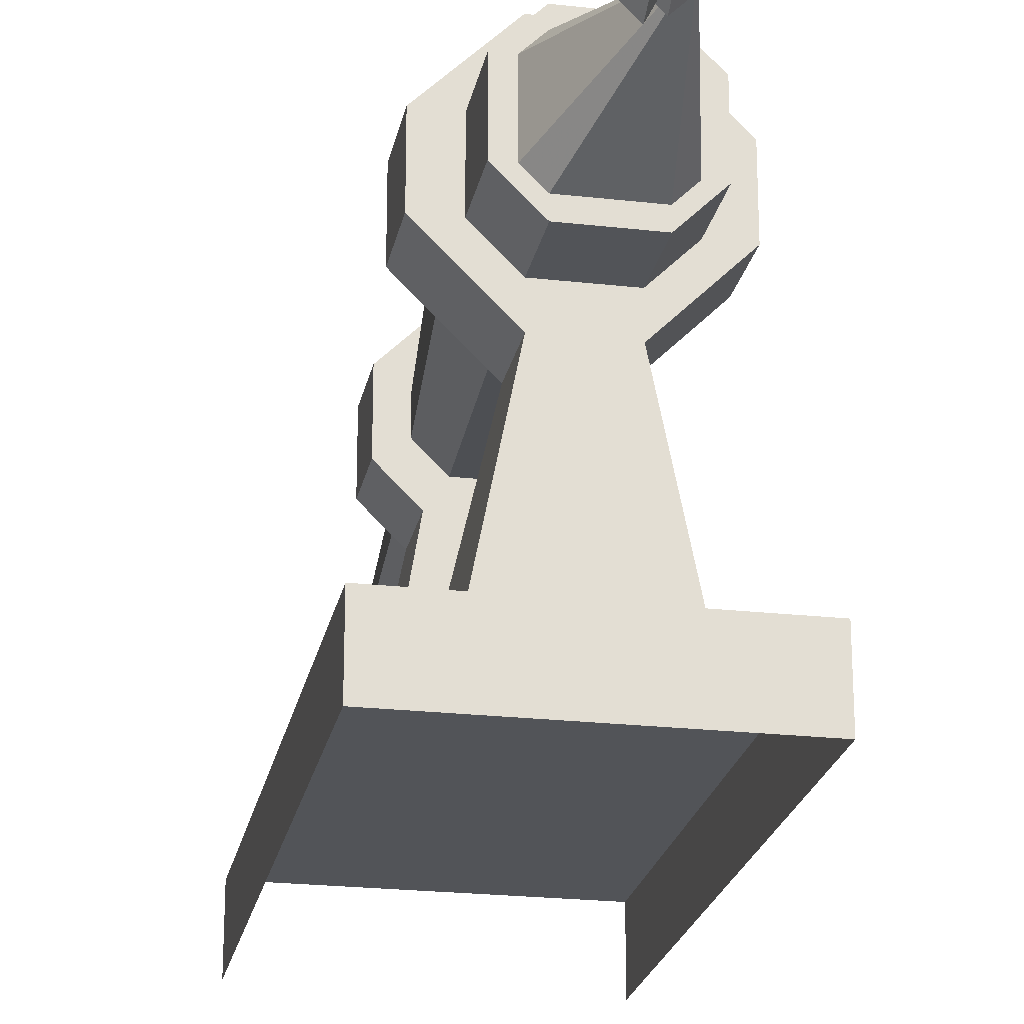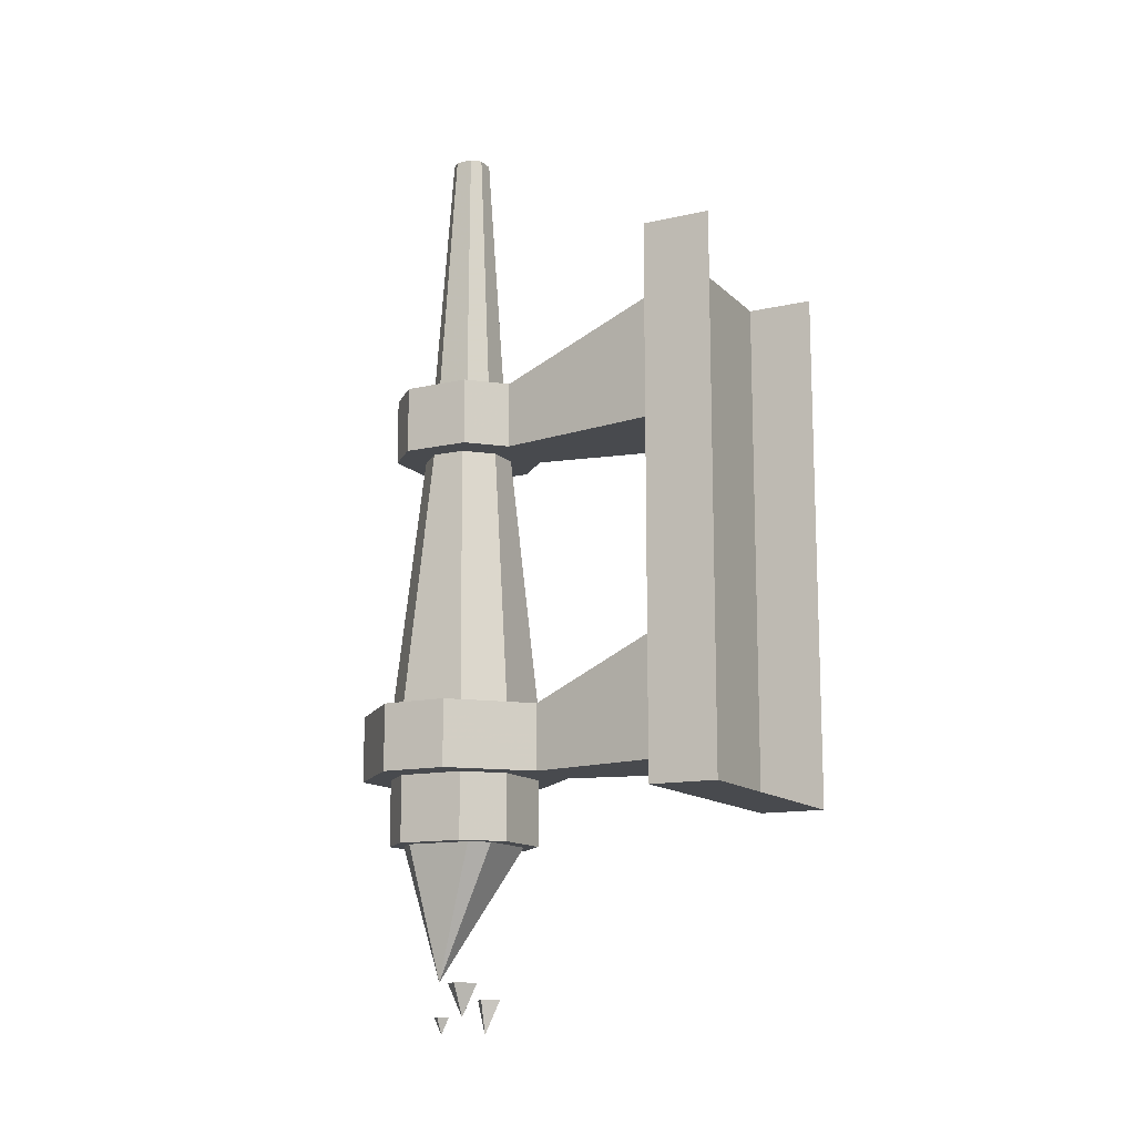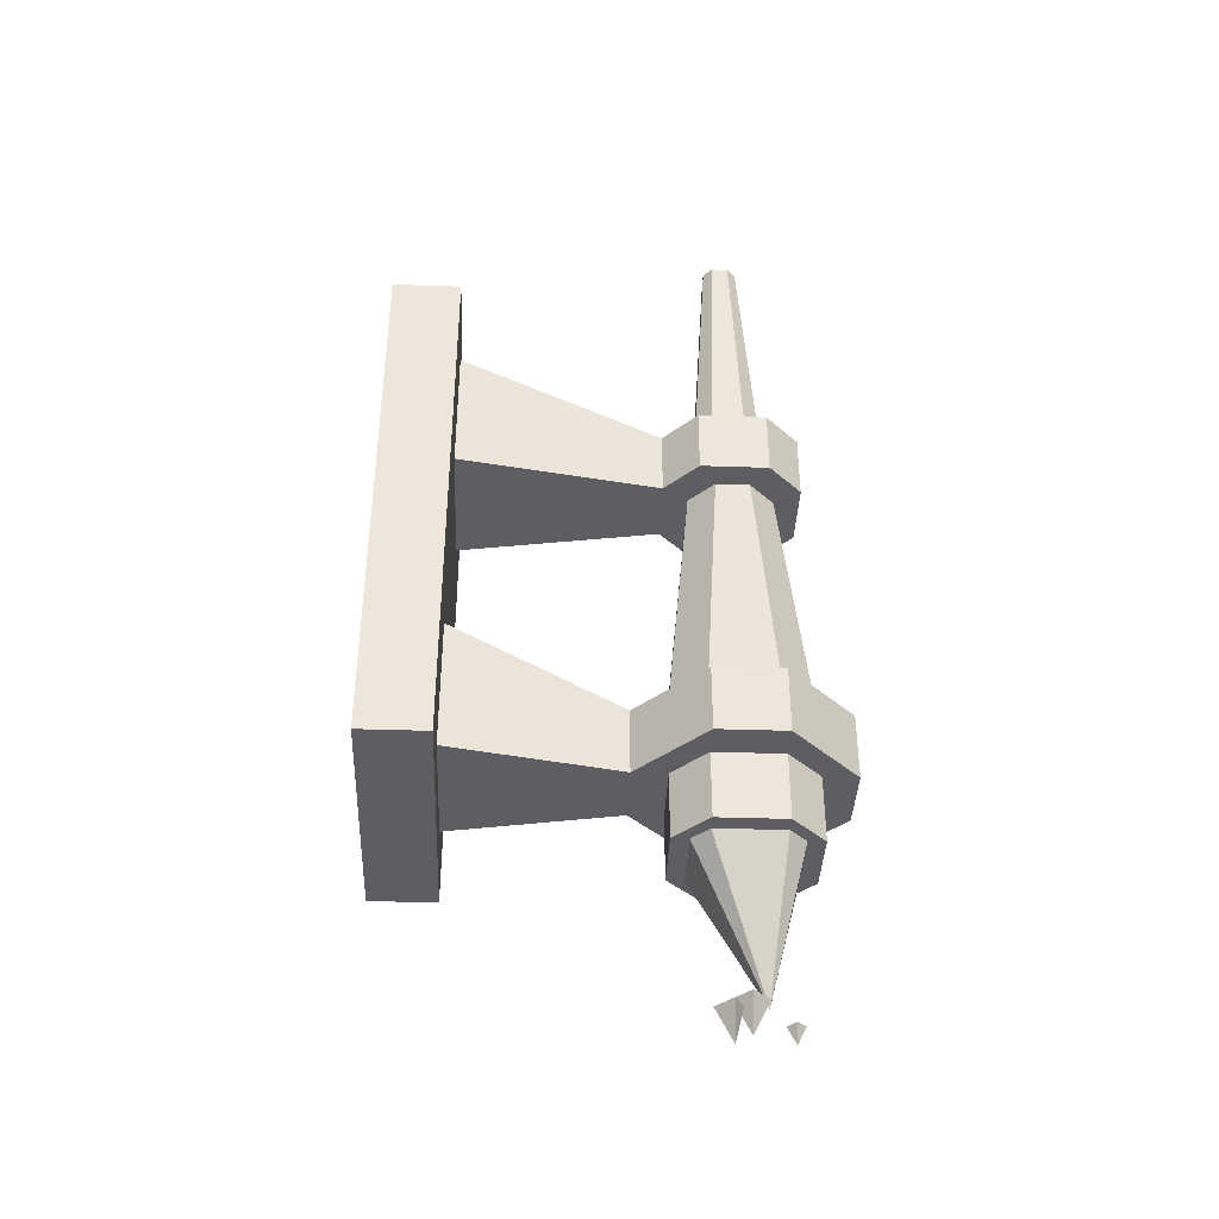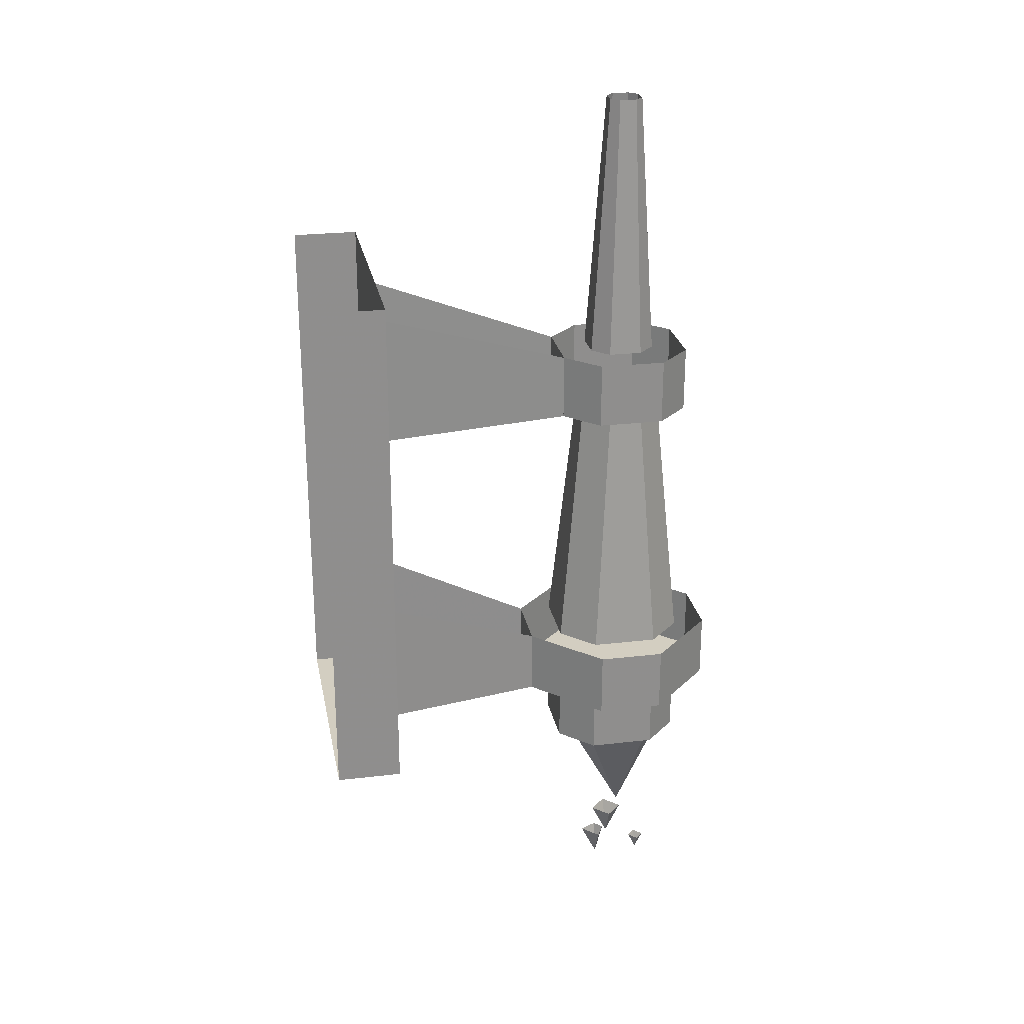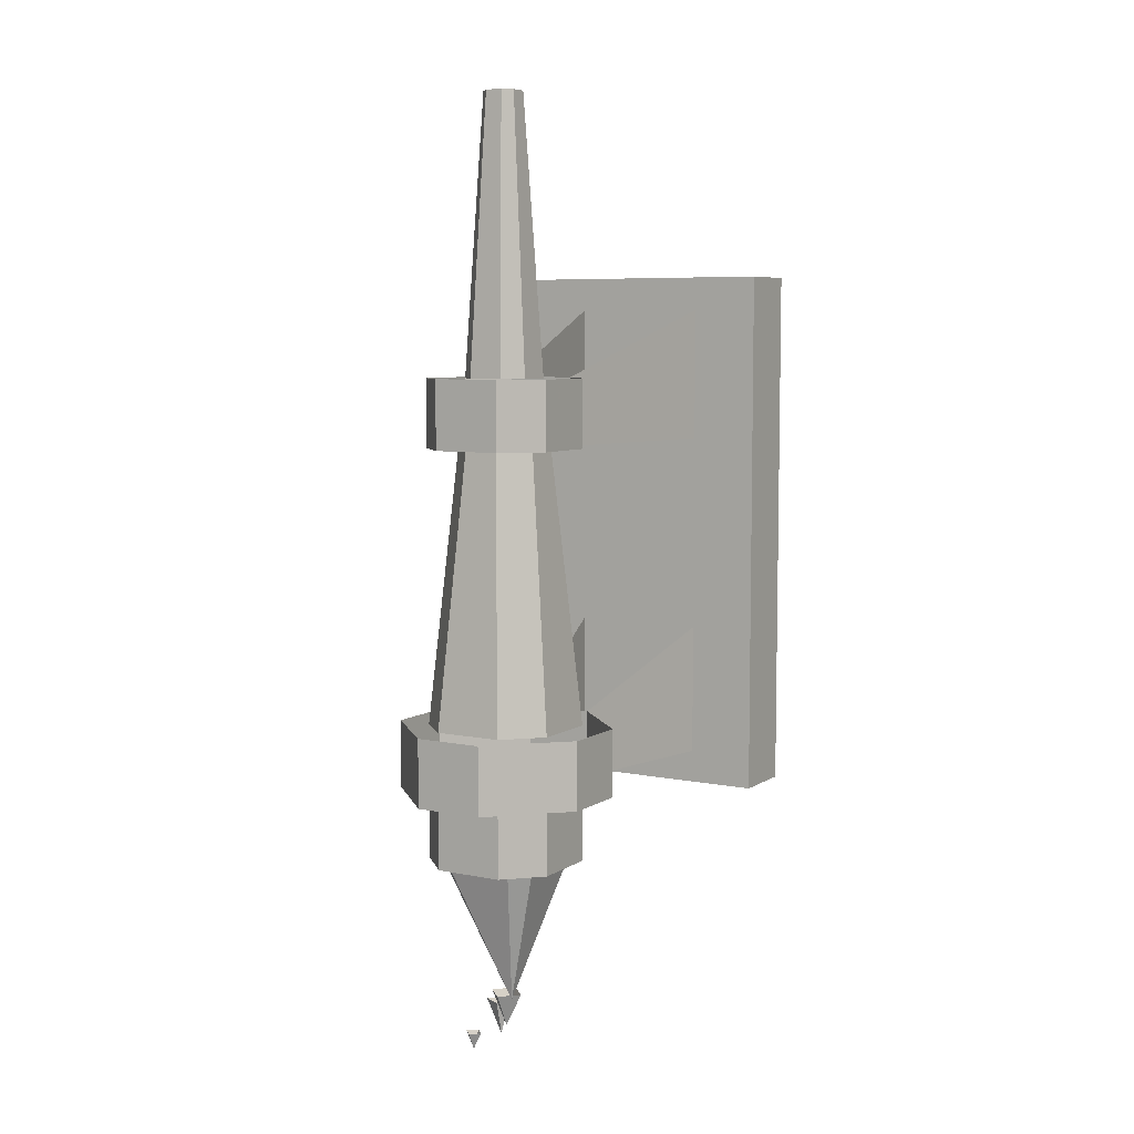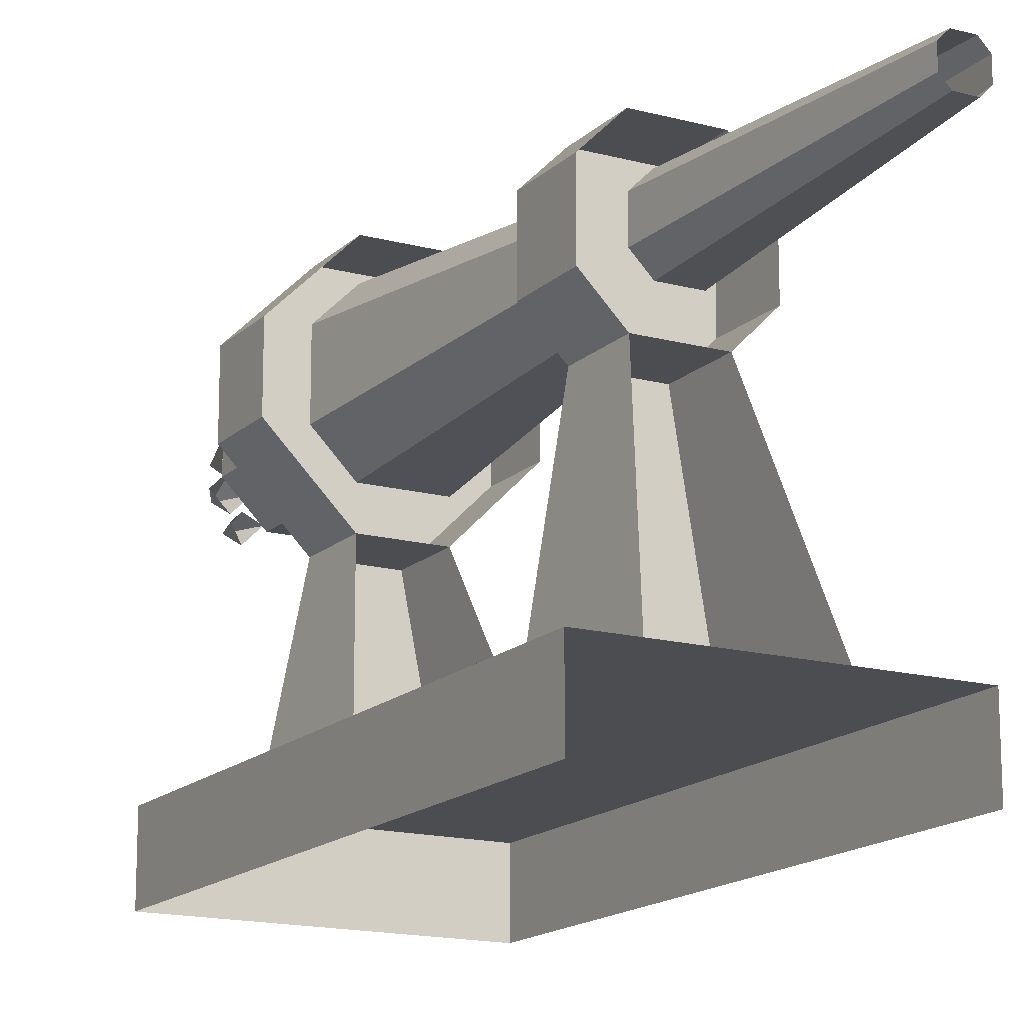
<metadata>
{"format":"obj","ext":"obj","renderer":"f3d","projection":"perspective","resolution":1024,"background":"white","views":[{"elev":-22.9,"azim":-11.0,"up":"+Z"},{"elev":-13.2,"azim":117.3,"up":"+Y"},{"elev":-39.2,"azim":-92.4,"up":"+Y"},{"elev":25.3,"azim":-100.7,"up":"+Y"},{"elev":6.6,"azim":30.6,"up":"+Y"},{"elev":-15.9,"azim":150.8,"up":"+Z"}]}
</metadata>
<code>
v -16 -148 -56
v 16 -148 -56
v 16 -148 -64
v -16 -148 -64
v -16 -84 -56
v -16 -84 -64
v 16 -84 -56
v 16 -84 -64
v -8 -88 -56
v -4 -96 -32
v -4 -104 -32
v -8 -104 -56
v 4 -96 -32
v 8 -88 -56
v 8 -104 -56
v 4 -104 -32
v -8 -128 -56
v -4 -136 -36
v -4 -144 -36
v -8 -144 -56
v 4 -136 -36
v 8 -128 -56
v 8 -144 -56
v 4 -144 -36
v -4 -136 -12
v 4 -136 -12
v 4 -144 -12
v -4 -144 -12
v -12 -144 -28
v -12 -144 -20
v 12 -144 -20
v 12 -144 -28
v 12 -136 -28
v -12 -136 -28
v -12 -136 -20
v 12 -136 -20
v -8 -104 -28
v -8 -104 -20
v -4 -104 -16
v 4 -104 -16
v 8 -104 -20
v 8 -104 -28
v -8 -96 -28
v -8 -96 -20
v 8 -96 -20
v 8 -96 -28
v -4 -96 -16
v 4 -96 -16
v 4 -152 -32
v -4 -152 -32
v -8 -152 -28
v -8 -152 -20
v -4 -152 -16
v 4 -152 -16
v 8 -152 -20
v 8 -152 -28
v -4 -144 -32
v -8 -144 -28
v -8 -144 -20
v 8 -144 -20
v 8 -144 -28
v -4 -144 -16
v 4 -144 -16
v 4 -144 -32
v -2 -104 -19
v 2 -104 -19
v 4 -136 -16
v -4 -136 -16
v 2 -104 -29
v -2 -104 -29
v -4 -136 -32
v 4 -136 -32
v 5 -104 -22
v 5 -104 -26
v 8 -136 -28
v 8 -136 -20
v -5 -104 -26
v -8 -136 -28
v -5 -104 -22
v -8 -136 -20
v -1 -64 -22
v 1 -64 -22
v 2 -96 -20
v -2 -96 -20
v 1 -64 -26
v -1 -64 -26
v -2 -96 -28
v 2 -96 -28
v 2 -64 -23
v 2 -64 -25
v 4 -96 -26
v 4 -96 -22
v -2 -64 -25
v -4 -96 -26
v -2 -64 -23
v -4 -96 -22
v -6 -152 -28
v -6 -152 -20
v 2 -168 -22
v -4 -152 -30
v -4 -152 -18
v 4 -152 -18
v 4 -152 -30
v 6 -152 -20
v 6 -152 -28
v -1 -170 -26
v -2 -170 -28
v -2 -174 -26
v -4 -170 -26
v -2 -170 -25
v 2 -168 -24
v 0 -168 -26
v 0 -172 -24
v -2 -168 -24
v 0 -168 -22
v -1 -172 -20
v -2 -172 -21
v -2 -174 -20
v -3 -172 -20
v -2 -172 -19
f 1 2 3 4
f 5 1 4 6
f 2 7 8 3
f 7 2 1 5
f 9 10 11 12
f 13 14 15 16
f 17 18 19 20
f 21 22 23 24
f 12 11 16 15
f 20 19 24 23
f 25 26 27 28
f 21 18 19 24
f 24 19 29 30 28 27 31 32
f 33 21 24 32
f 18 34 29 19
f 34 35 30 29
f 36 33 32 31
f 35 25 28 30
f 26 36 31 27
f 16 11 37 38 39 40 41 42
f 10 43 37 11
f 43 44 38 37
f 45 46 42 41
f 44 47 39 38
f 48 45 41 40
f 46 13 16 42
f 13 10 11 16
f 47 48 40 39
f 49 50 51 52 53 54 55 56
f 57 58 51 50
f 58 59 52 51
f 60 61 56 55
f 59 62 53 52
f 63 60 55 54
f 61 64 49 56
f 64 57 50 49
f 62 63 54 53
f 65 66 67 68
f 69 70 71 72
f 73 74 75 76
f 74 69 72 75
f 70 77 78 71
f 77 79 80 78
f 79 65 68 80
f 66 73 76 67
f 81 82 83 84
f 85 86 87 88
f 89 90 91 92
f 90 85 88 91
f 86 93 94 87
f 93 95 96 94
f 95 81 84 96
f 82 89 92 83
f 97 98 99
f 100 97 99
f 98 101 99
f 101 102 99
f 103 100 99
f 104 105 99
f 105 103 99
f 102 104 99
f 106 107 108
f 107 109 108
f 109 110 108
f 110 106 108
f 111 112 113
f 112 114 113
f 114 115 113
f 115 111 113
f 116 117 118
f 117 119 118
f 119 120 118
f 120 116 118

</code>
